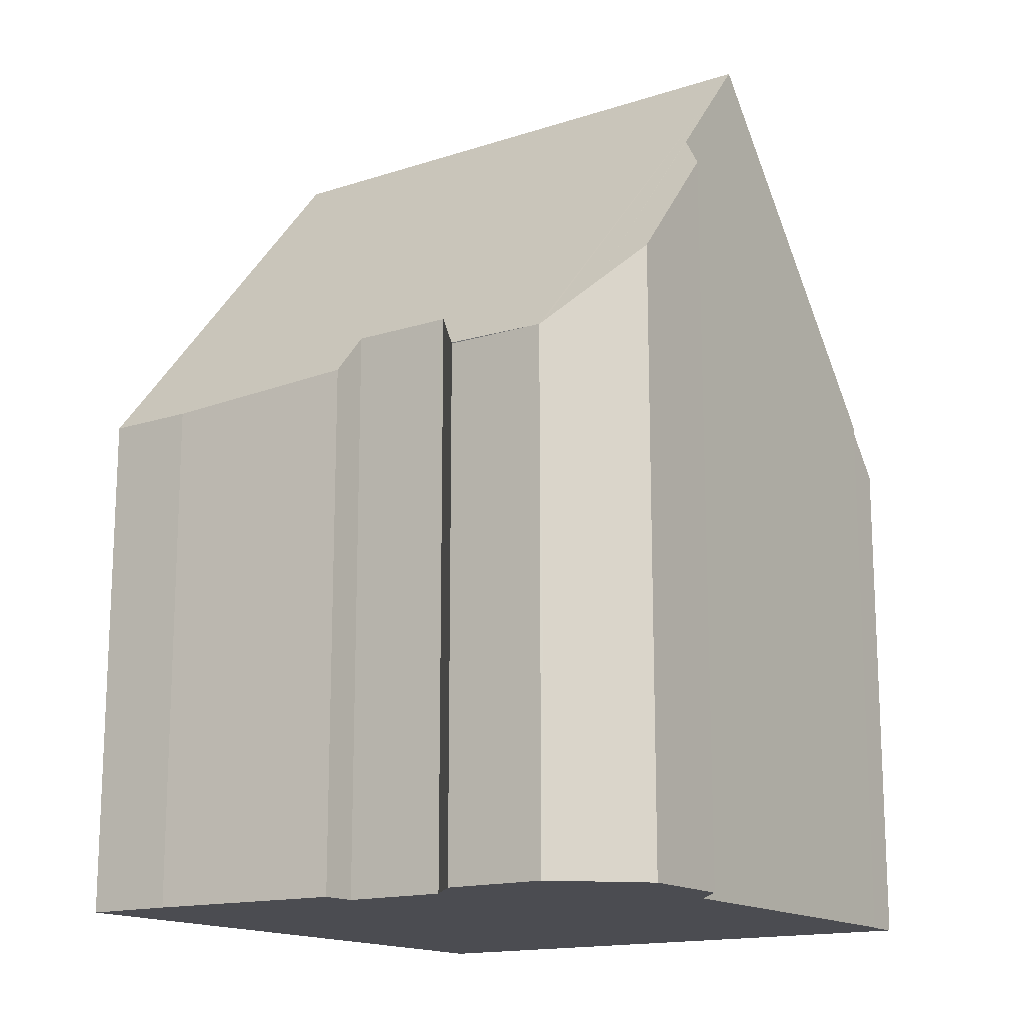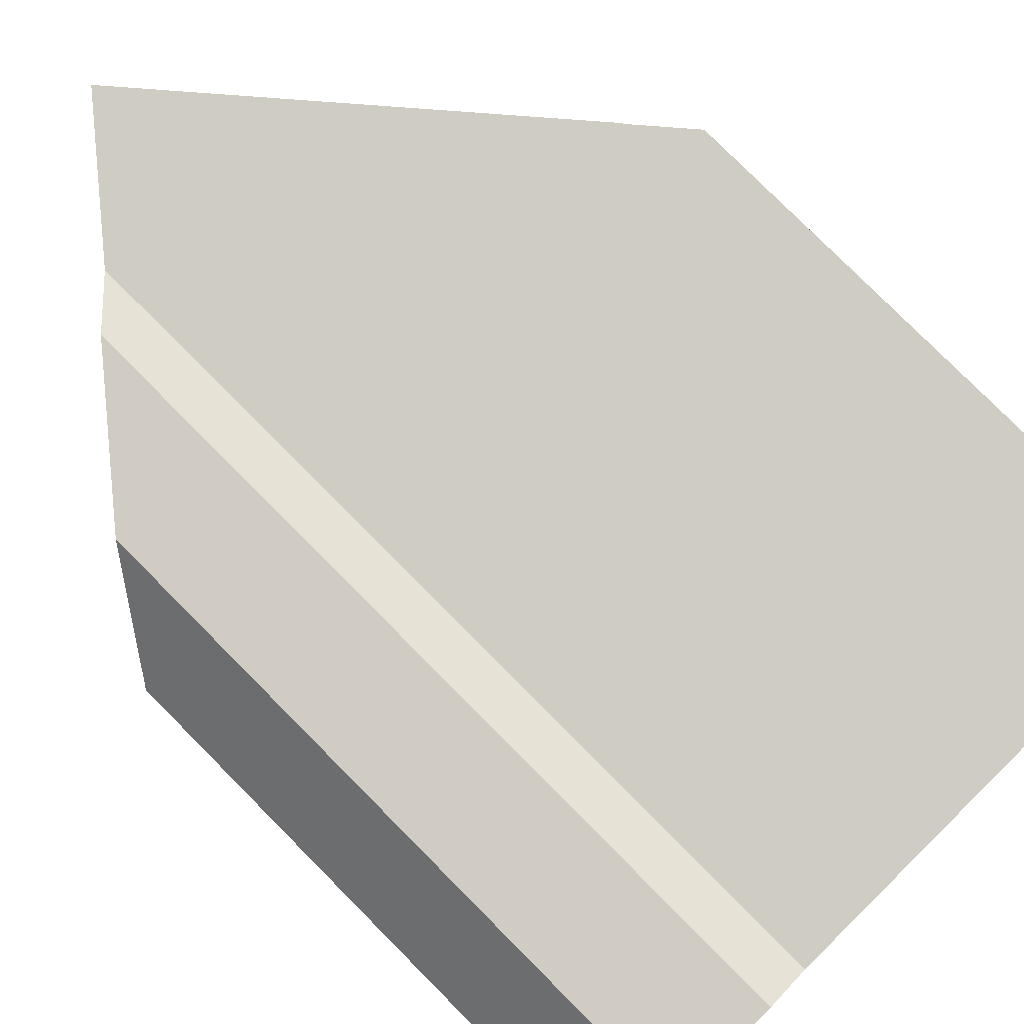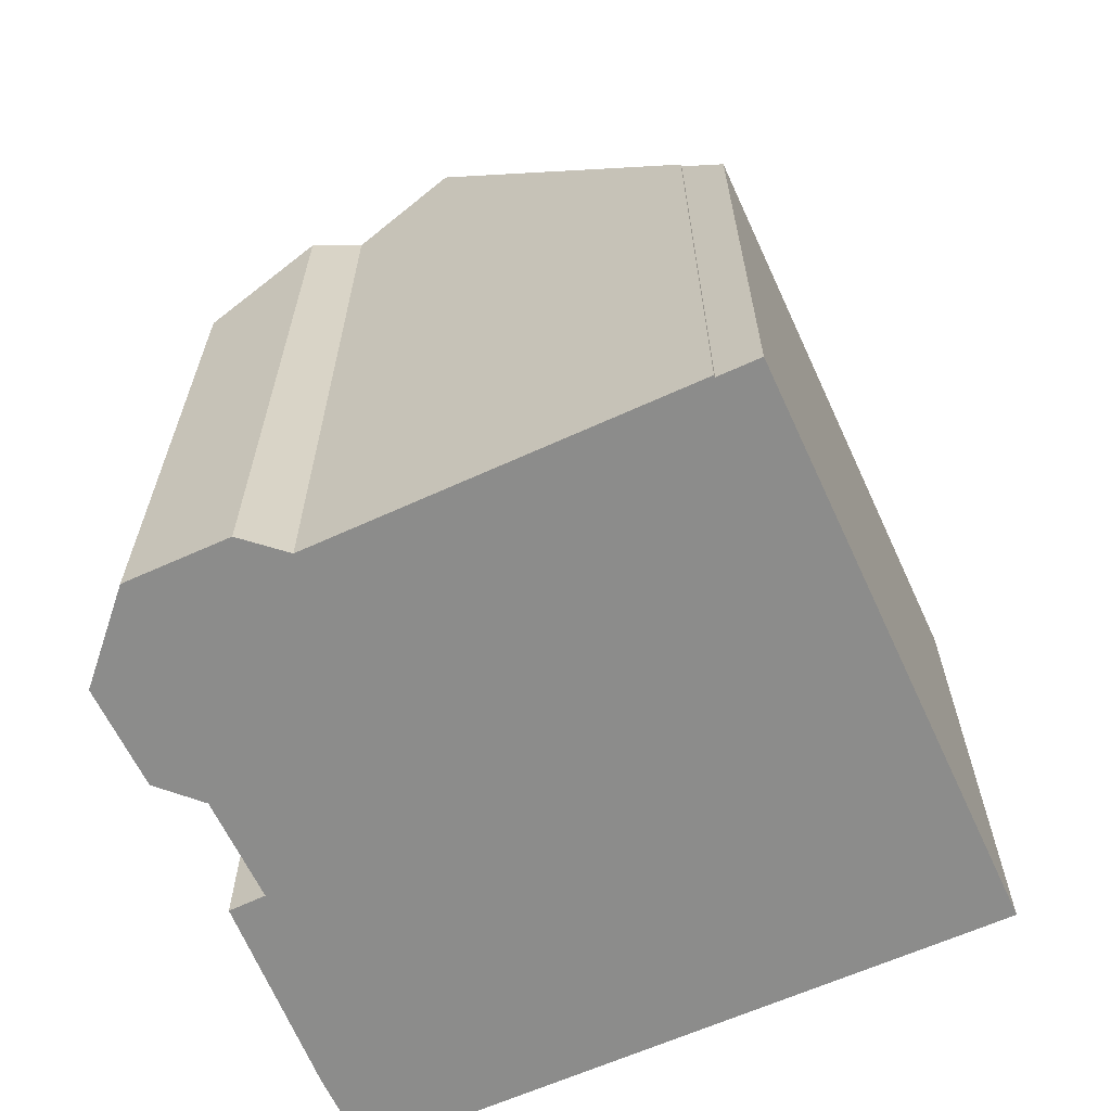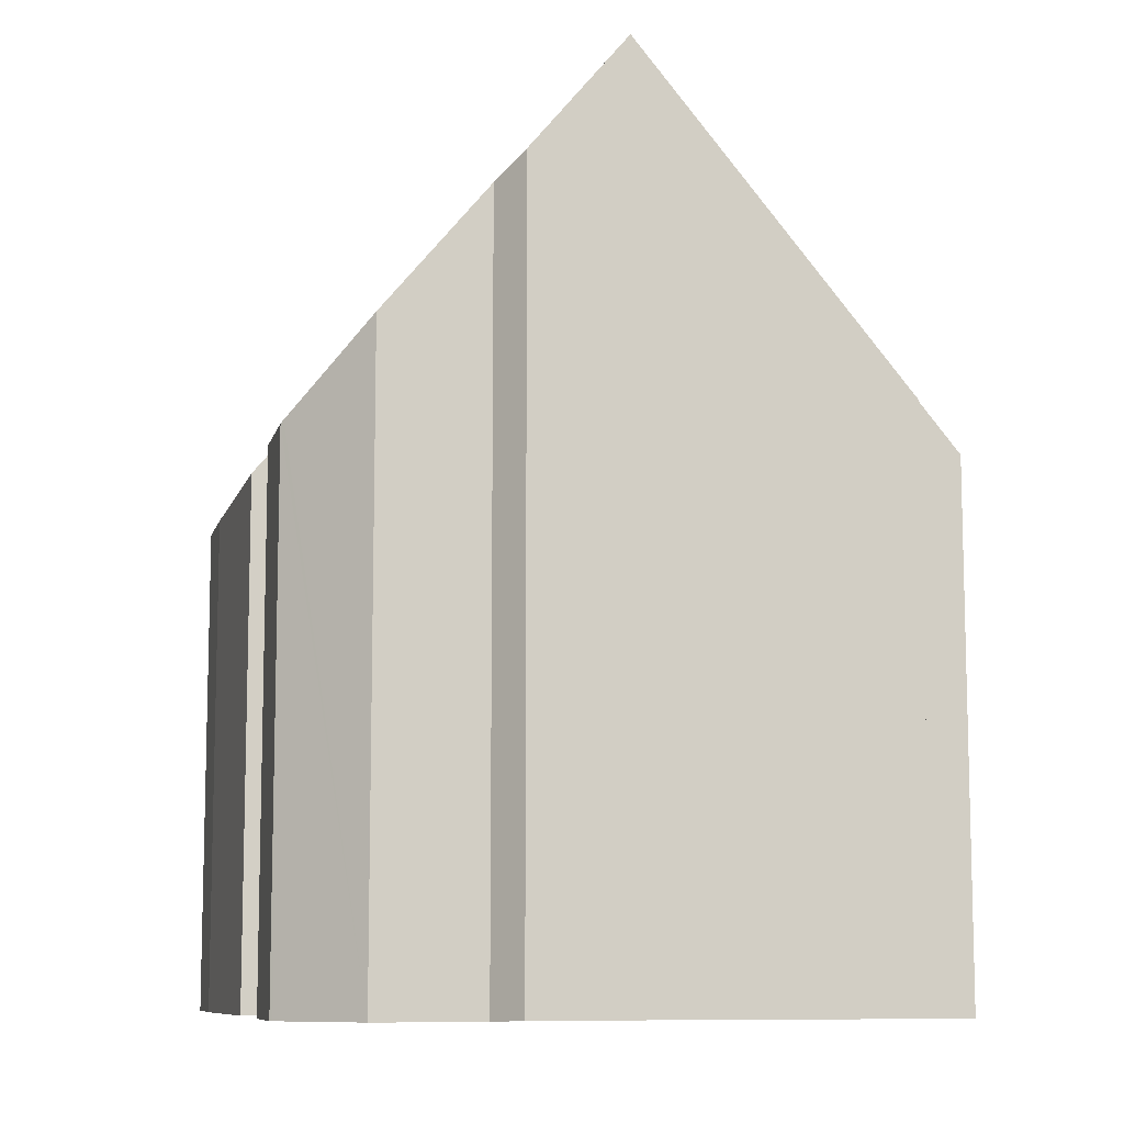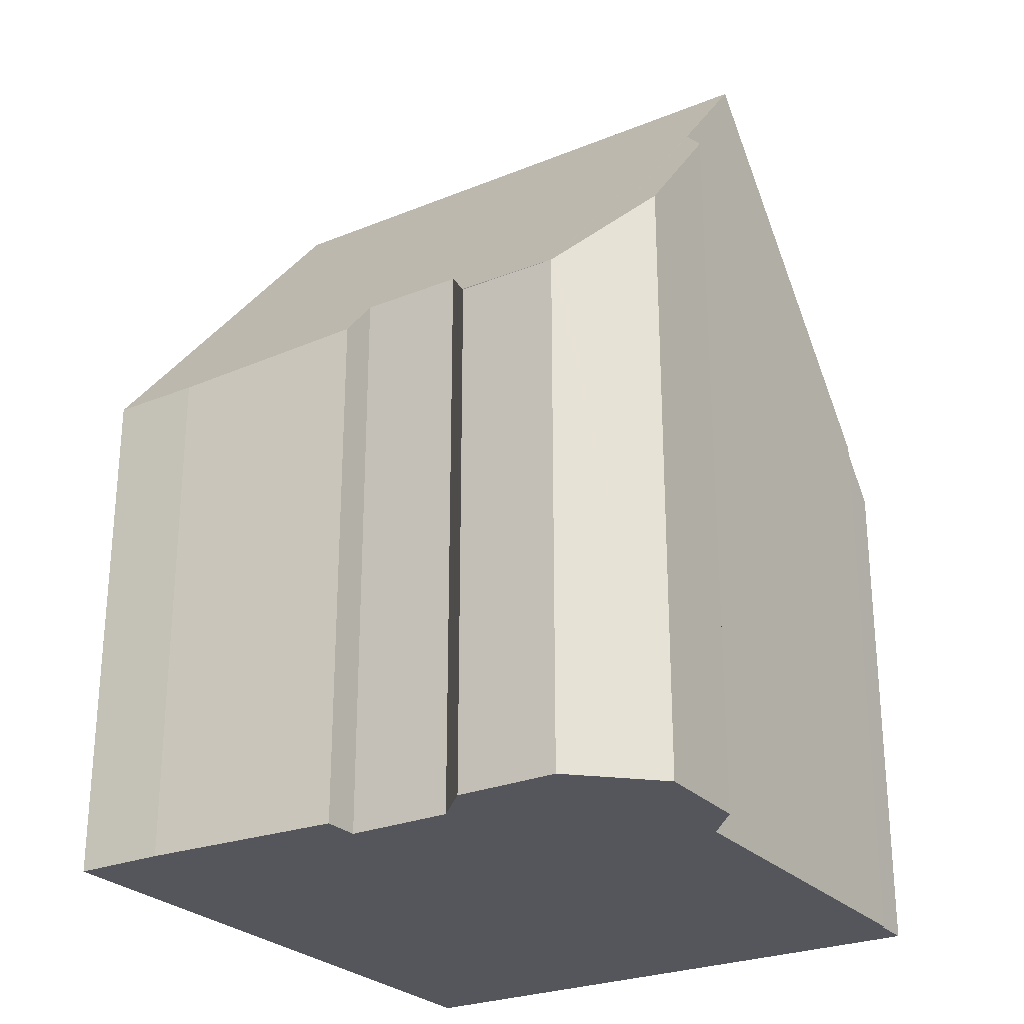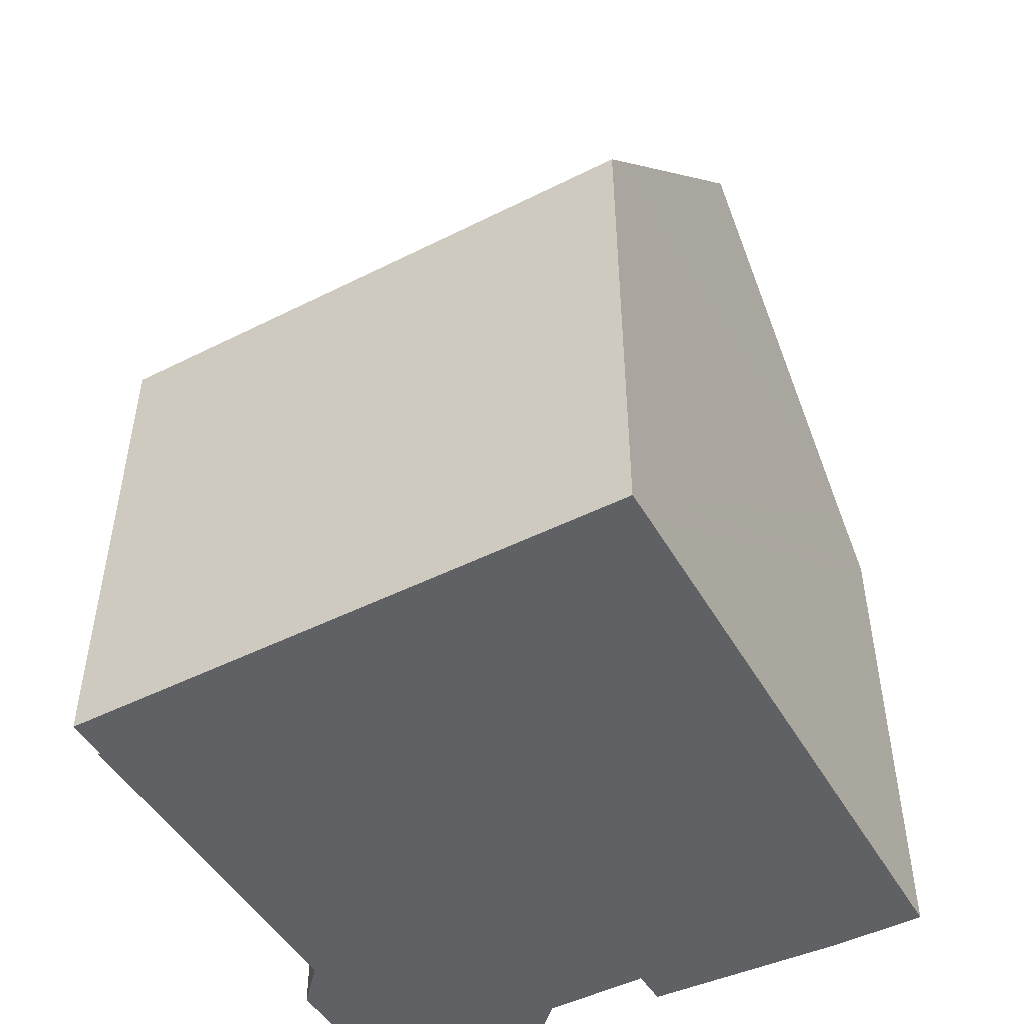
<metadata>
{"format":"obj","ext":"obj","renderer":"f3d","projection":"perspective","resolution":1024,"background":"white","views":[{"elev":-15.5,"azim":-61.4,"up":"+Y"},{"elev":78.8,"azim":-44.8,"up":"+Z"},{"elev":-64.1,"azim":19.0,"up":"+Y"},{"elev":-9.3,"azim":-19.3,"up":"+Y"},{"elev":-26.3,"azim":-63.1,"up":"+Y"},{"elev":-48.6,"azim":113.5,"up":"+Y"}]}
</metadata>
<code>
v  7.092 11.87 1.386
v  5.873 14.47 -8.091
v  4.943 14.47 1.169
v  9.36 9.131 1.615
v  9.363 9.132 1.581
v  10.03 8.323 1.648
v  10.96 8.322 -7.618
v  10.56 8.803 -7.658
v  1.04 9.819 1.34
v  3.373 12.57 1.01
v  0.538 9.141 0.693
v  2.707 11.83 1.501
v  0.576 8.247 -7.119
v  1.469 9.15 -8.497
v  0.722 8.247 -8.572
v  1.015 9.165 -3.854
v  0.43 8.457 -3.923
v  0.837 9.153 -2.185
v  0.209 8.464 -1.664
v  0 8.414 5.152e-16
v  0.036 8.462 0.047
v  0.722 5.249e-16 -8.572
v  0.576 4.359e-16 -7.119
v  0.43 2.402e-16 -3.923
v  1.015 2.36e-16 -3.854
v  0.837 1.338e-16 -2.185
v  0.186 1.007e-16 -1.645
v  0.186 8.438 -1.645
v  0 0 0
v  2.707 -9.191e-17 1.501
v  1.04 -8.205e-17 1.34
v  3.373 -6.184e-17 1.01
v  7.092 -8.487e-17 1.386
v  9.36 -9.889e-17 1.615
v  4.943 -7.158e-17 1.169
v  9.363 -9.681e-17 1.581
v  10.03 -1.009e-16 1.648
v  0.209 1.019e-16 -1.664
v  0.036 -2.878e-18 0.047
v  0.538 -4.243e-17 0.693
v  10.96 4.665e-16 -7.618
v  10.56 4.689e-16 -7.658
v  5.873 4.954e-16 -8.091
v  1.469 5.203e-16 -8.497
g defaultobject
f 1 2 3
f 2 1 4
f 2 4 5
f 2 5 6
f 2 6 7
f 2 7 8
f 9 10 11
f 10 9 12
f 13 14 15
f 14 13 2
f 2 13 3
f 3 13 16
f 16 13 17
f 3 16 18
f 3 18 19
f 3 19 20
f 3 20 21
f 3 21 11
f 3 11 10
f 22 13 15
f 13 22 23
f 13 24 17
f 24 13 23
f 25 18 16
f 18 25 26
f 27 20 28
f 20 27 29
f 17 25 16
f 25 17 24
f 9 30 12
f 30 9 31
f 10 1 3
f 1 10 32
f 1 32 4
f 4 32 33
f 4 33 34
f 33 32 35
f 36 6 5
f 6 36 37
f 26 19 18
f 19 26 28
f 28 26 27
f 27 26 38
f 11 31 9
f 31 11 21
f 31 21 20
f 31 20 39
f 39 20 29
f 31 39 40
f 12 32 10
f 32 12 30
f 4 36 5
f 36 4 34
f 37 7 6
f 7 37 41
f 8 14 2
f 14 8 7
f 14 7 41
f 14 41 15
f 15 41 42
f 15 42 22
f 22 42 43
f 22 43 44
f 39 26 40
f 26 39 38
f 38 39 29
f 38 29 27
f 33 36 34
f 36 33 41
f 41 33 42
f 42 33 43
f 43 33 35
f 43 35 32
f 43 32 44
f 44 32 30
f 44 30 31
f 44 31 25
f 25 31 40
f 25 40 26
f 44 25 24
f 44 24 22
f 22 24 23
f 41 37 36

</code>
